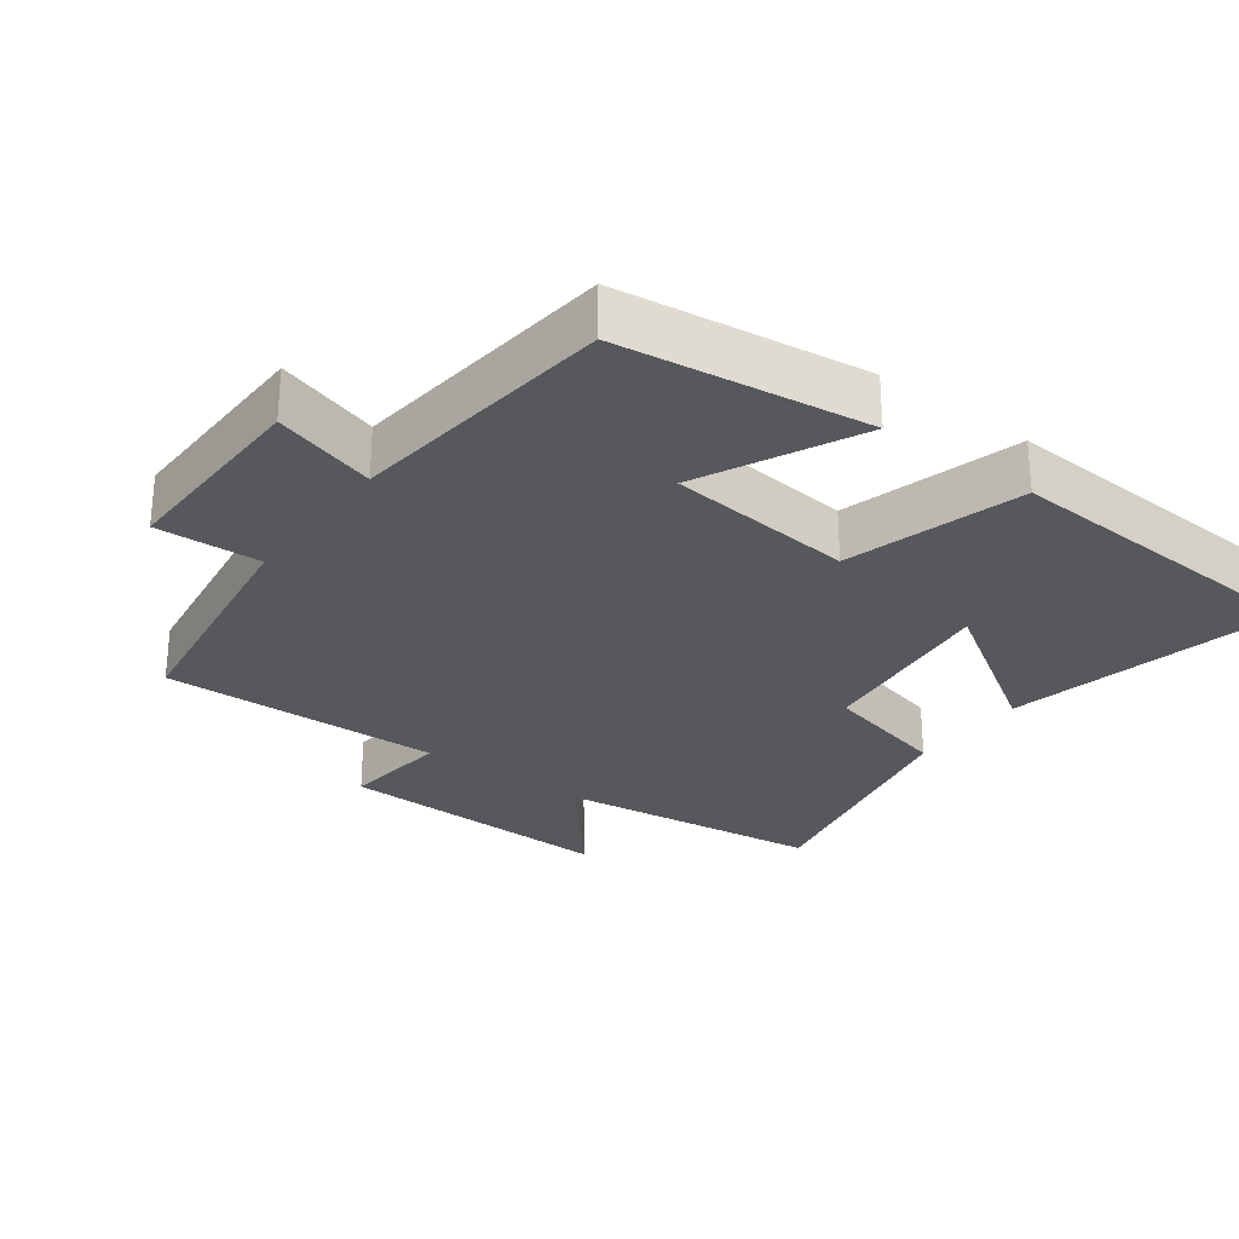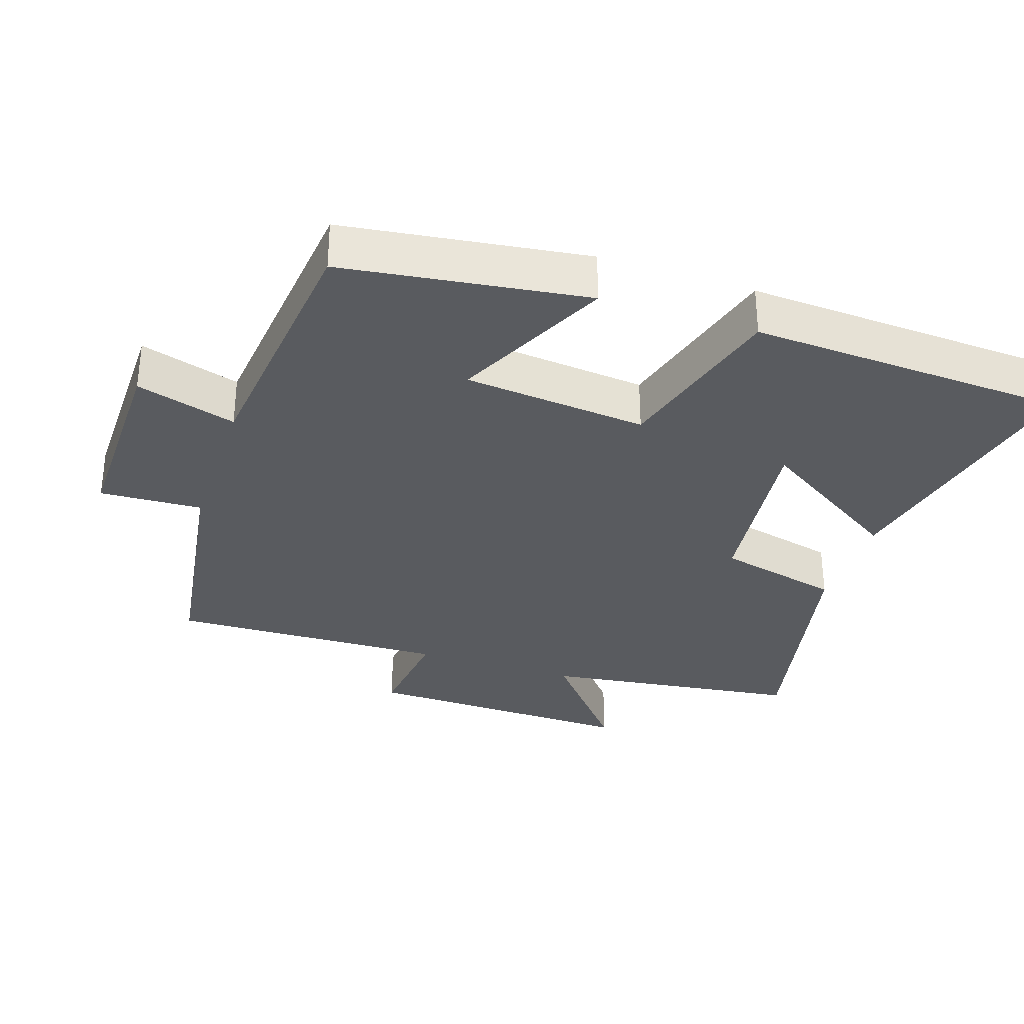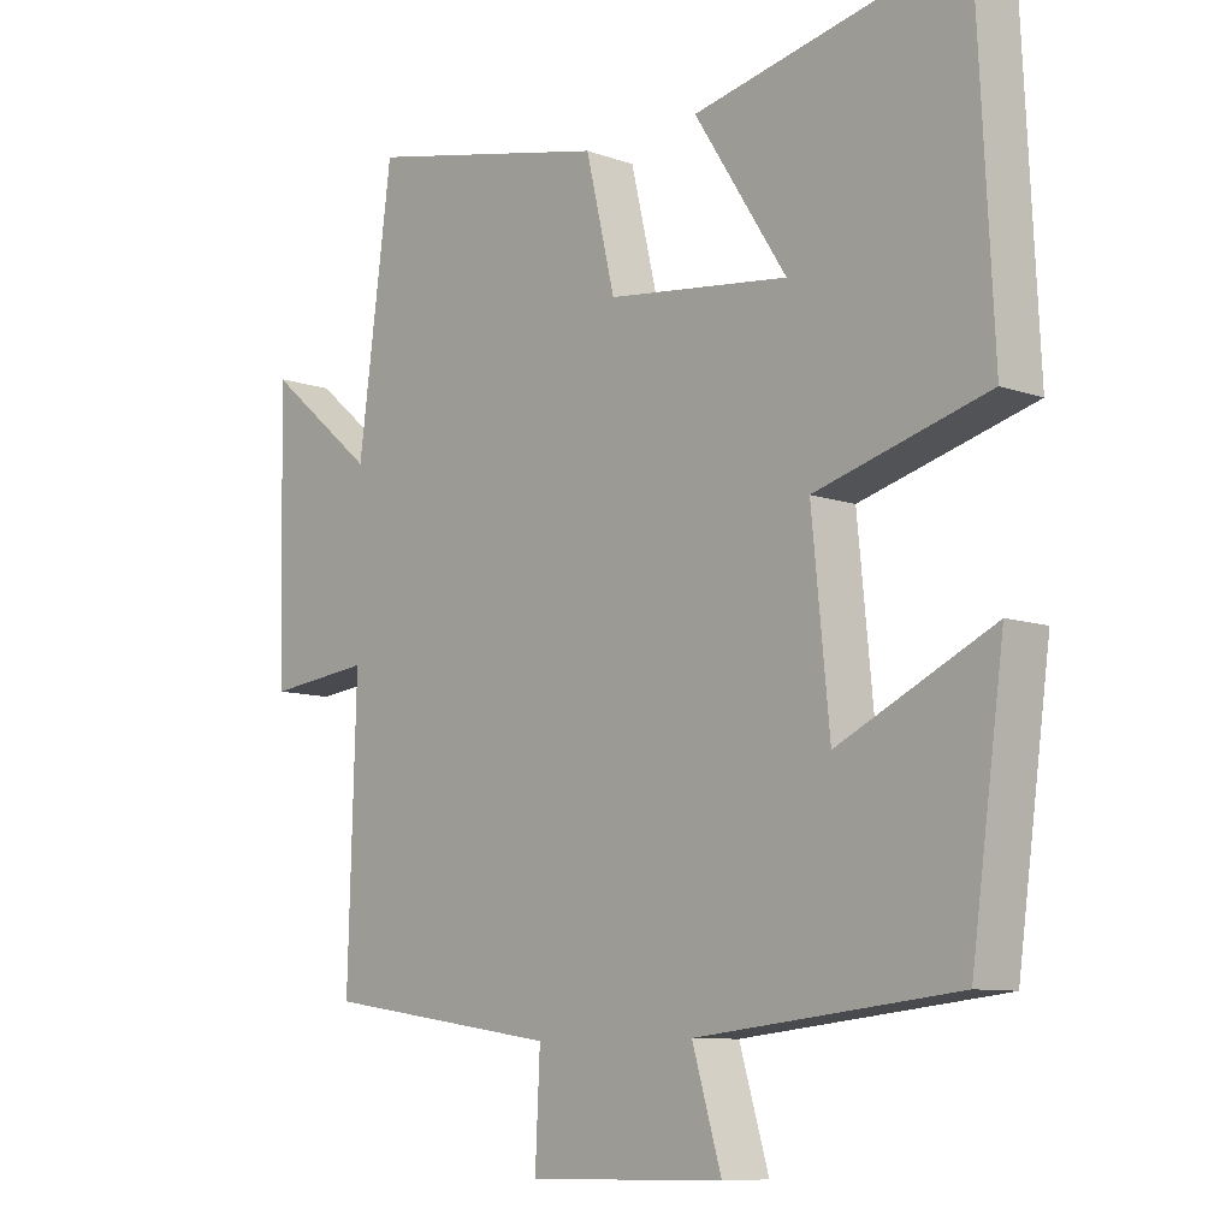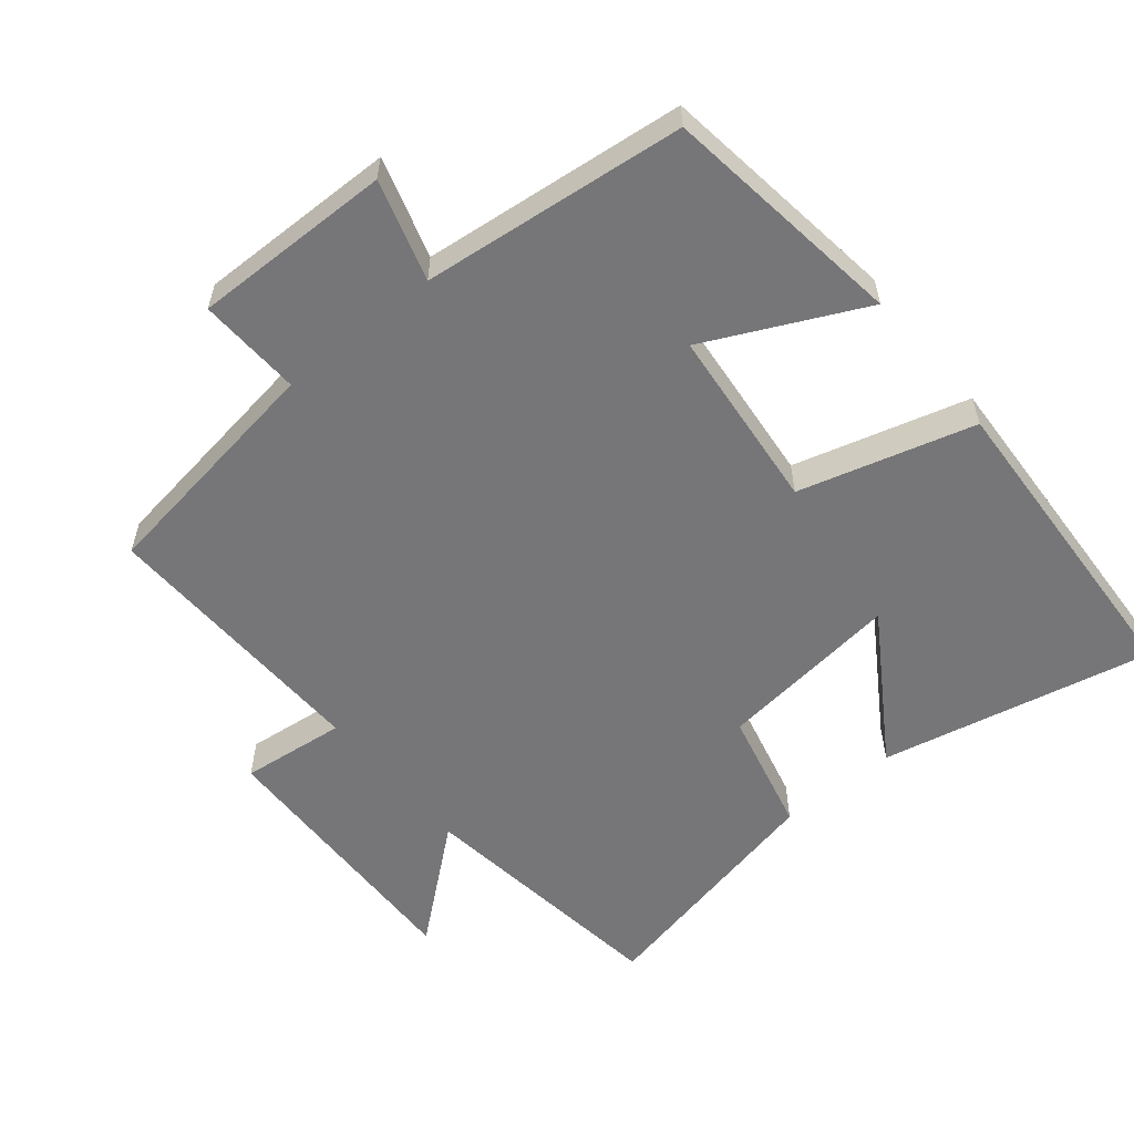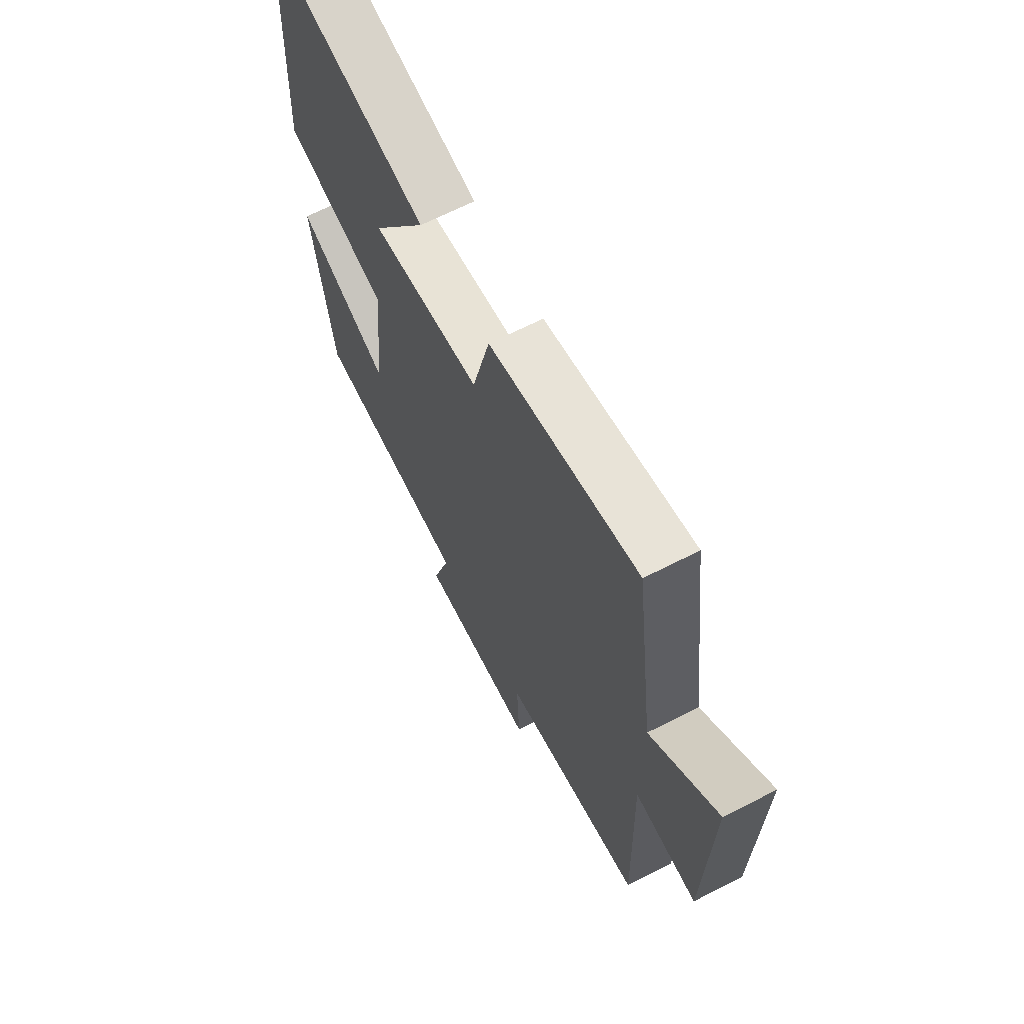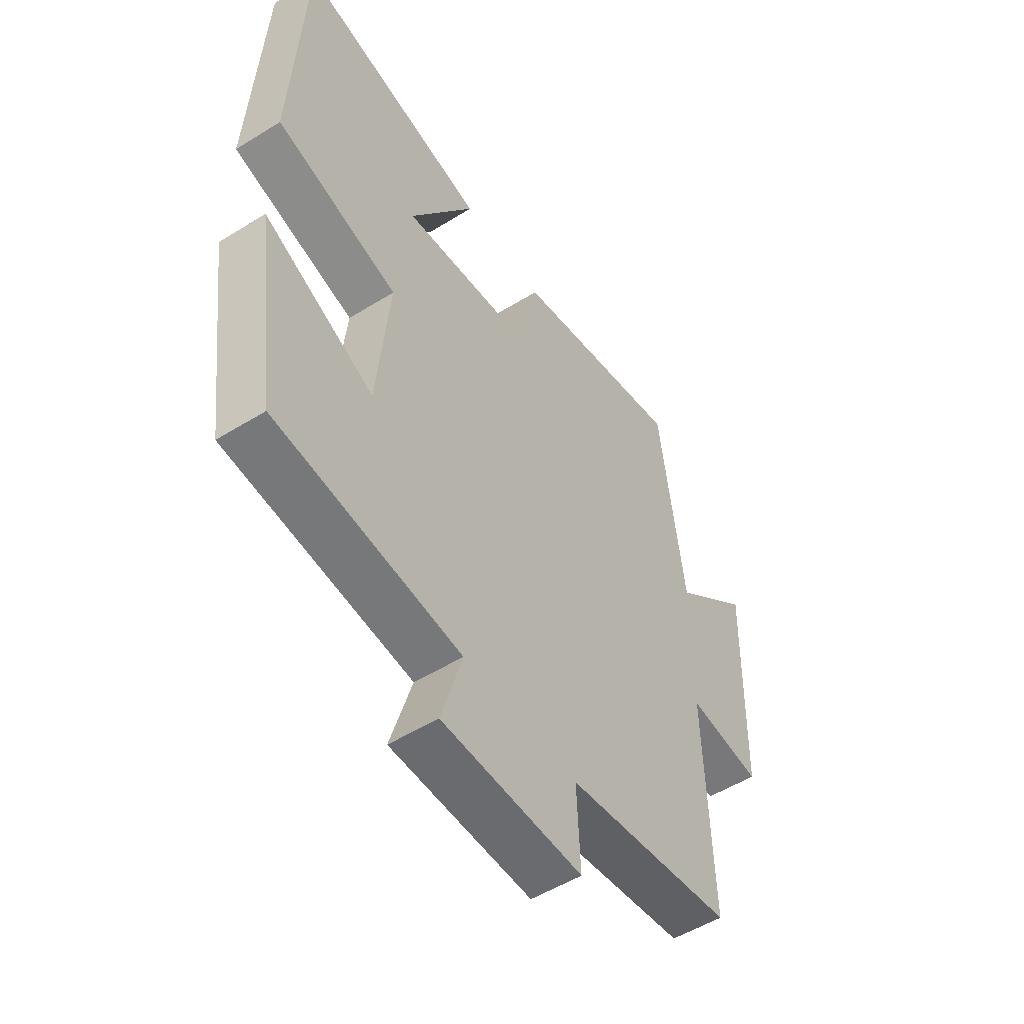
<metadata>
{"format":"obj","ext":"obj","renderer":"f3d","projection":"perspective","resolution":1024,"background":"white","views":[{"elev":-28.1,"azim":-126.8,"up":"+Y"},{"elev":-32.5,"azim":-108.4,"up":"+Y"},{"elev":-9.2,"azim":-133.1,"up":"+Z"},{"elev":-56.9,"azim":-140.7,"up":"+Y"},{"elev":66.3,"azim":62.8,"up":"+Z"},{"elev":-52.7,"azim":-56.3,"up":"+Z"}]}
</metadata>
<code>
v -0.452 0.07 -0.459
v -0.5 0.07 -0.107
v -0.274 0.07 -0.215
v -0.248 0.07 0.051
v -0.5 0.07 0.121
v -0.477 0.07 0.584
v -0.083 0.07 0.5
v -0.218 0.07 0.288
v 0.048 0.07 0.32
v 0.091 0.07 0.5
v 0.45 0.07 0.578
v 0.5 0.07 0.201
v 0.662 0.07 0.336
v 0.652 0.07 -0.064
v 0.5 0.07 -0.047
v 0.512 0.07 -0.449
v 0.166 0.07 -0.5
v 0.173 0.07 -0.649
v -0.115 0.07 -0.645
v -0.072 0.07 -0.5
v -0.452 0 -0.459
v -0.5 0 -0.107
v -0.274 0 -0.215
v -0.248 0 0.051
v -0.5 0 0.121
v -0.477 0 0.584
v -0.083 0 0.5
v -0.218 0 0.288
v 0.048 0 0.32
v 0.091 0 0.5
v 0.45 0 0.578
v 0.5 0 0.201
v 0.662 0 0.336
v 0.652 0 -0.064
v 0.5 0 -0.047
v 0.512 0 -0.449
v 0.166 0 -0.5
v 0.173 0 -0.649
v -0.115 0 -0.645
v -0.072 0 -0.5
f 17 18 19 20
f 15 16 17 20
f 15 20 1
f 12 13 14 15
f 9 10 11 12
f 8 9 12 15
f 5 6 7 8
f 4 5 8 15
f 3 4 15
f 1 2 3
f 1 3 15
f 40 39 38 37
f 40 37 36 35
f 21 40 35
f 35 34 33 32
f 32 31 30 29
f 35 32 29 28
f 28 27 26 25
f 35 28 25 24
f 35 24 23
f 23 22 21
f 35 23 21
f 1 21 22 2
f 2 22 23 3
f 3 23 24 4
f 4 24 25 5
f 5 25 26 6
f 6 26 27 7
f 7 27 28 8
f 8 28 29 9
f 9 29 30 10
f 10 30 31 11
f 11 31 32 12
f 12 32 33 13
f 13 33 34 14
f 14 34 35 15
f 15 35 36 16
f 16 36 37 17
f 17 37 38 18
f 18 38 39 19
f 19 39 40 20
f 20 40 21 1

</code>
